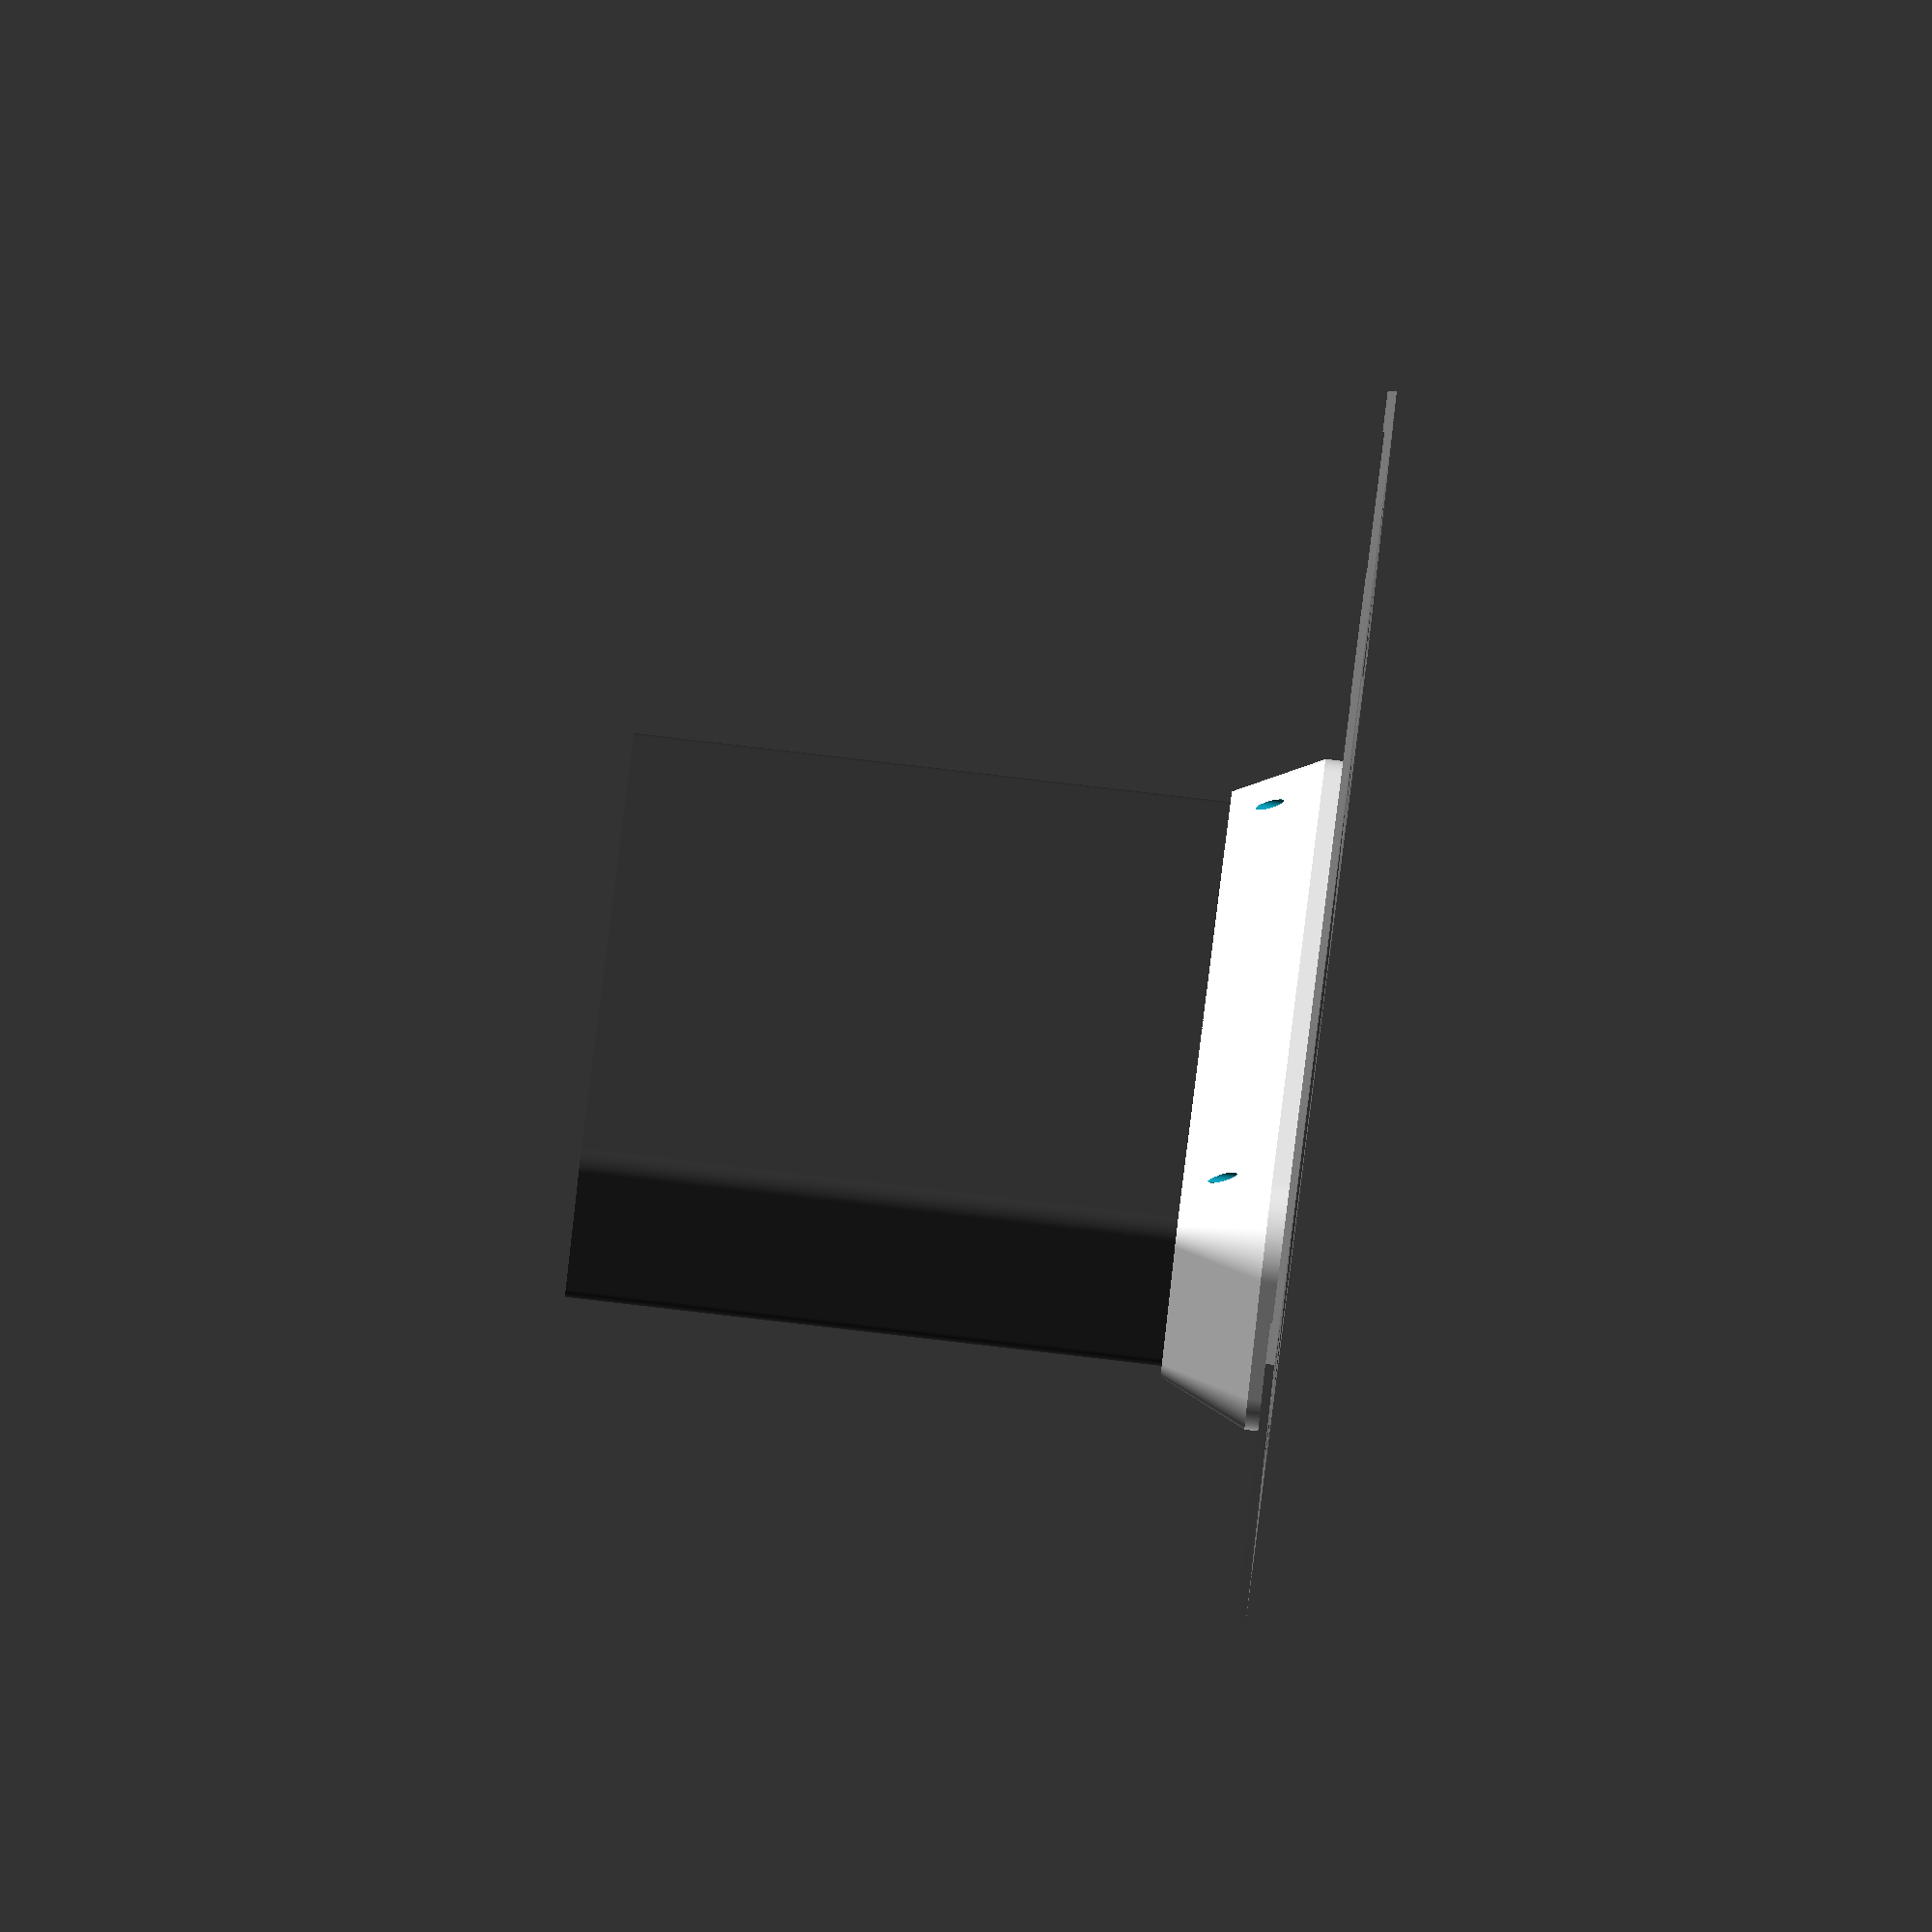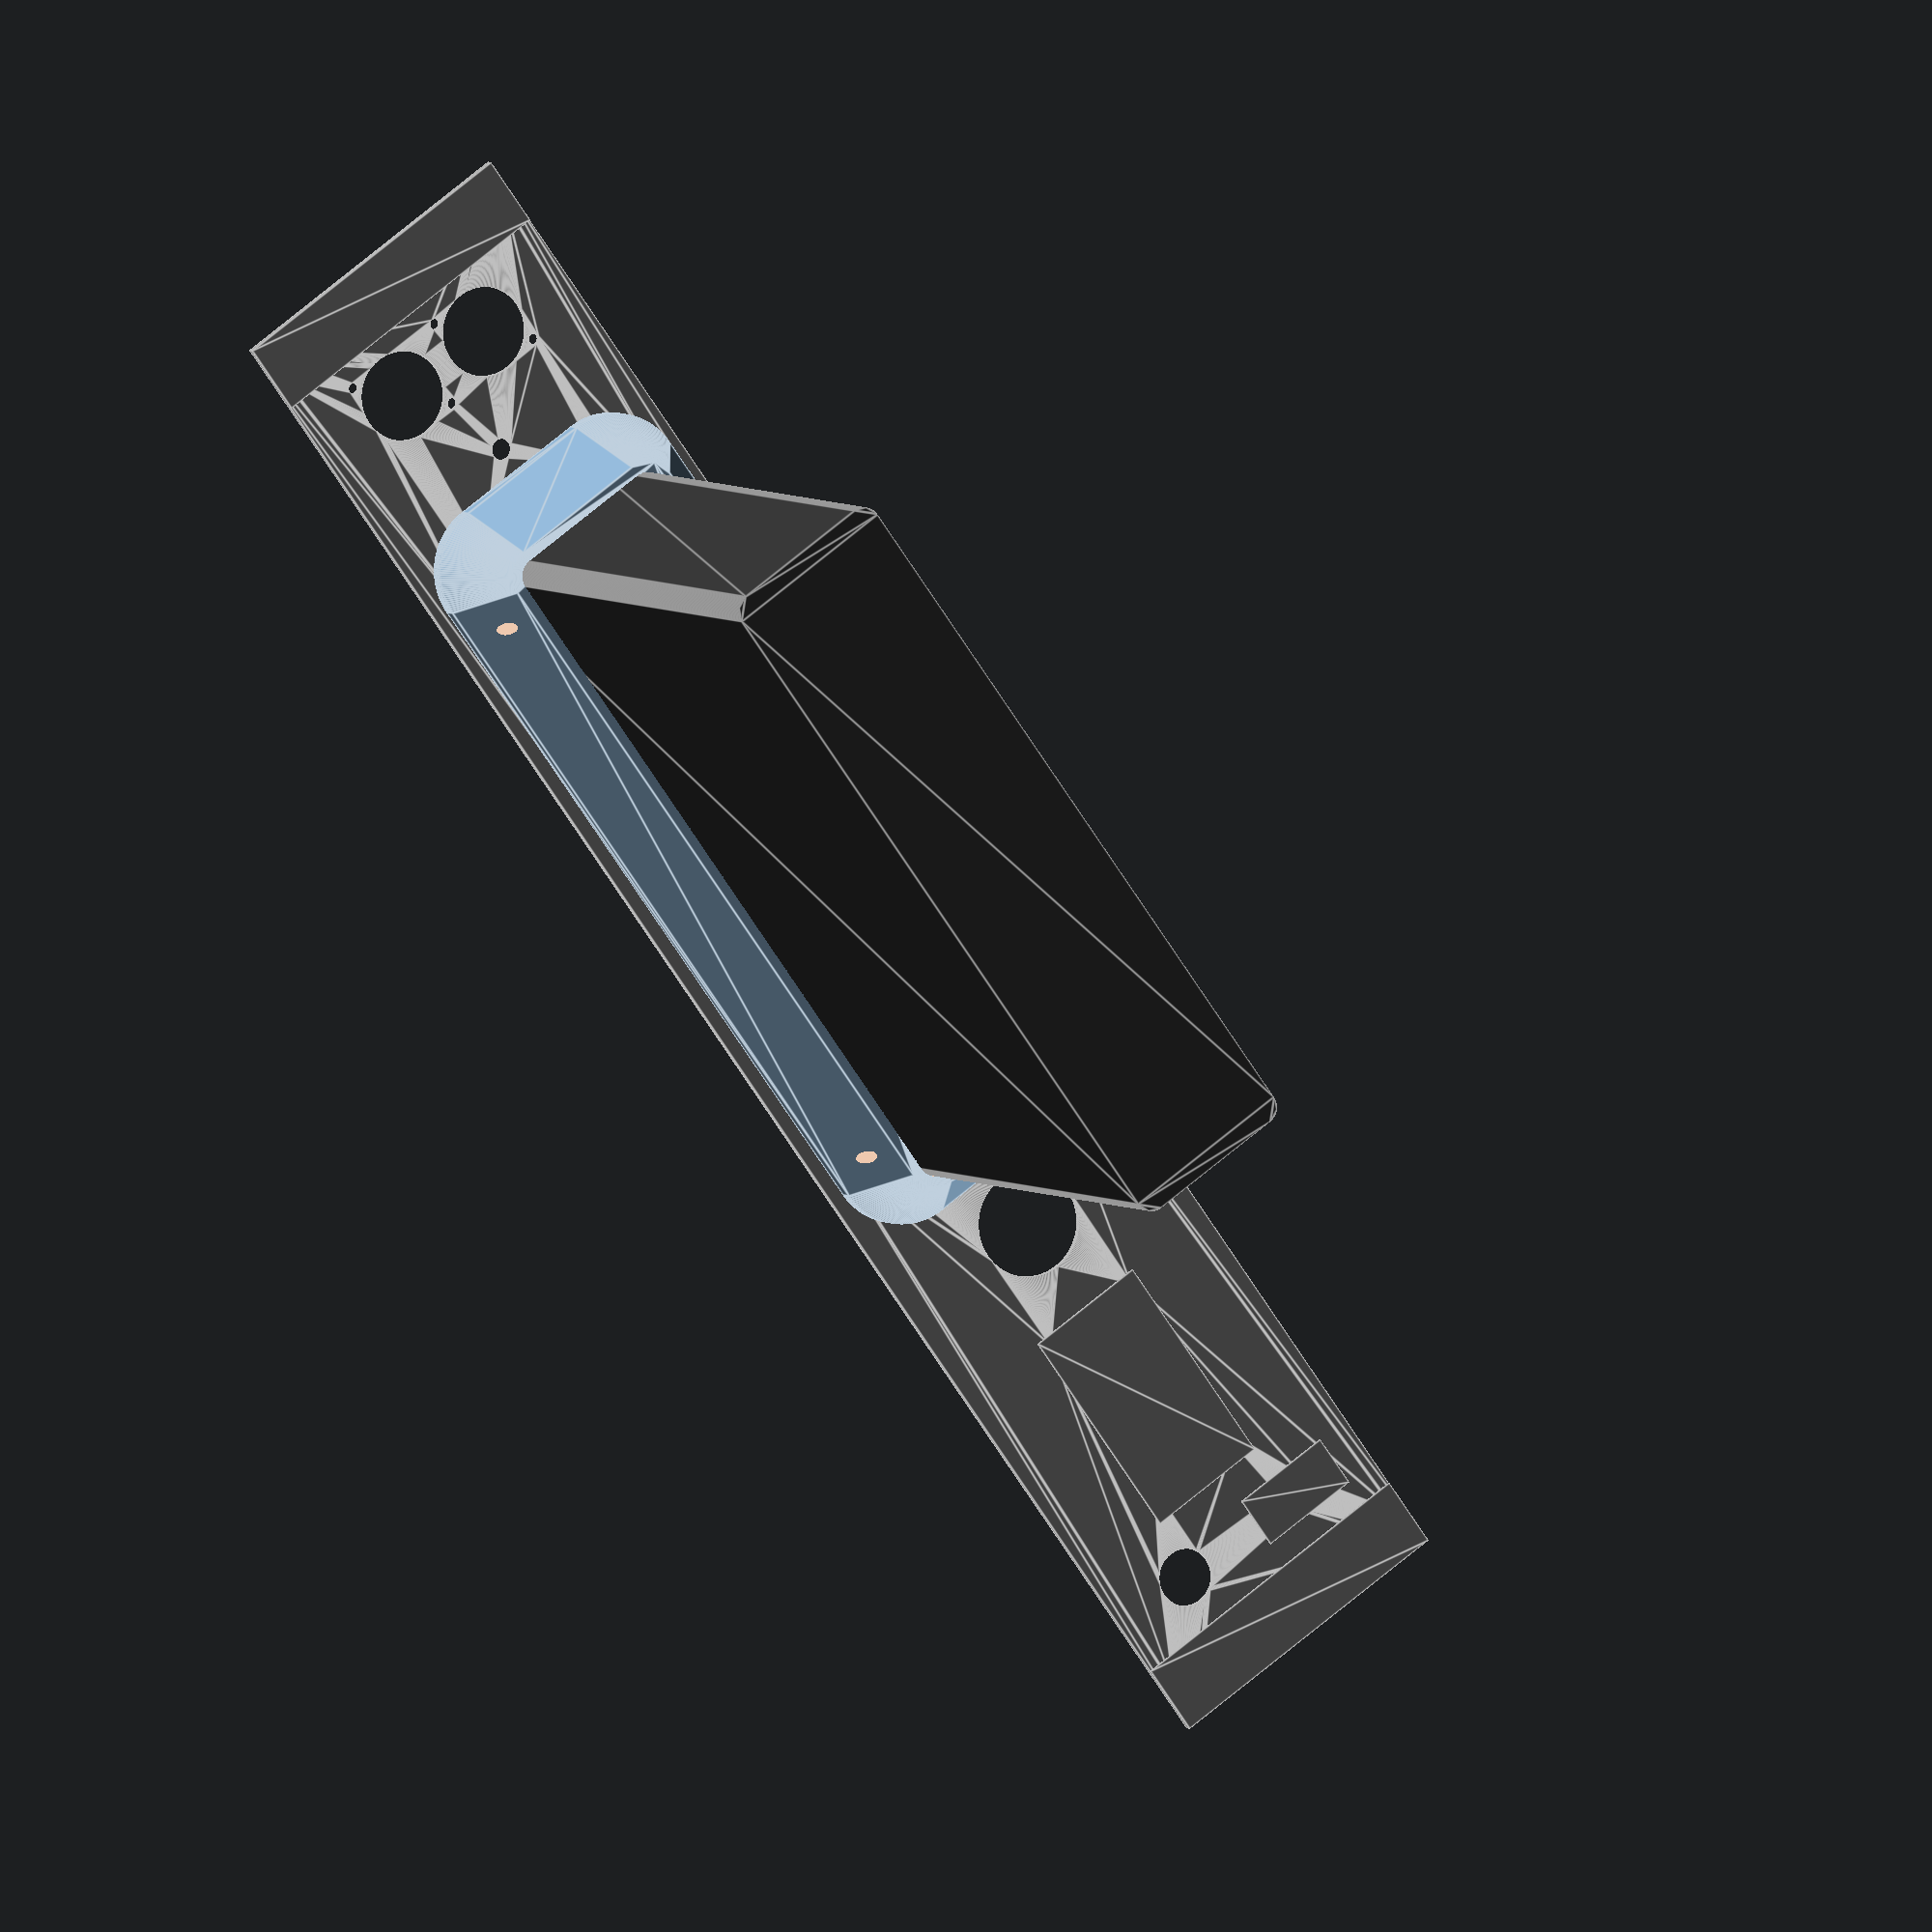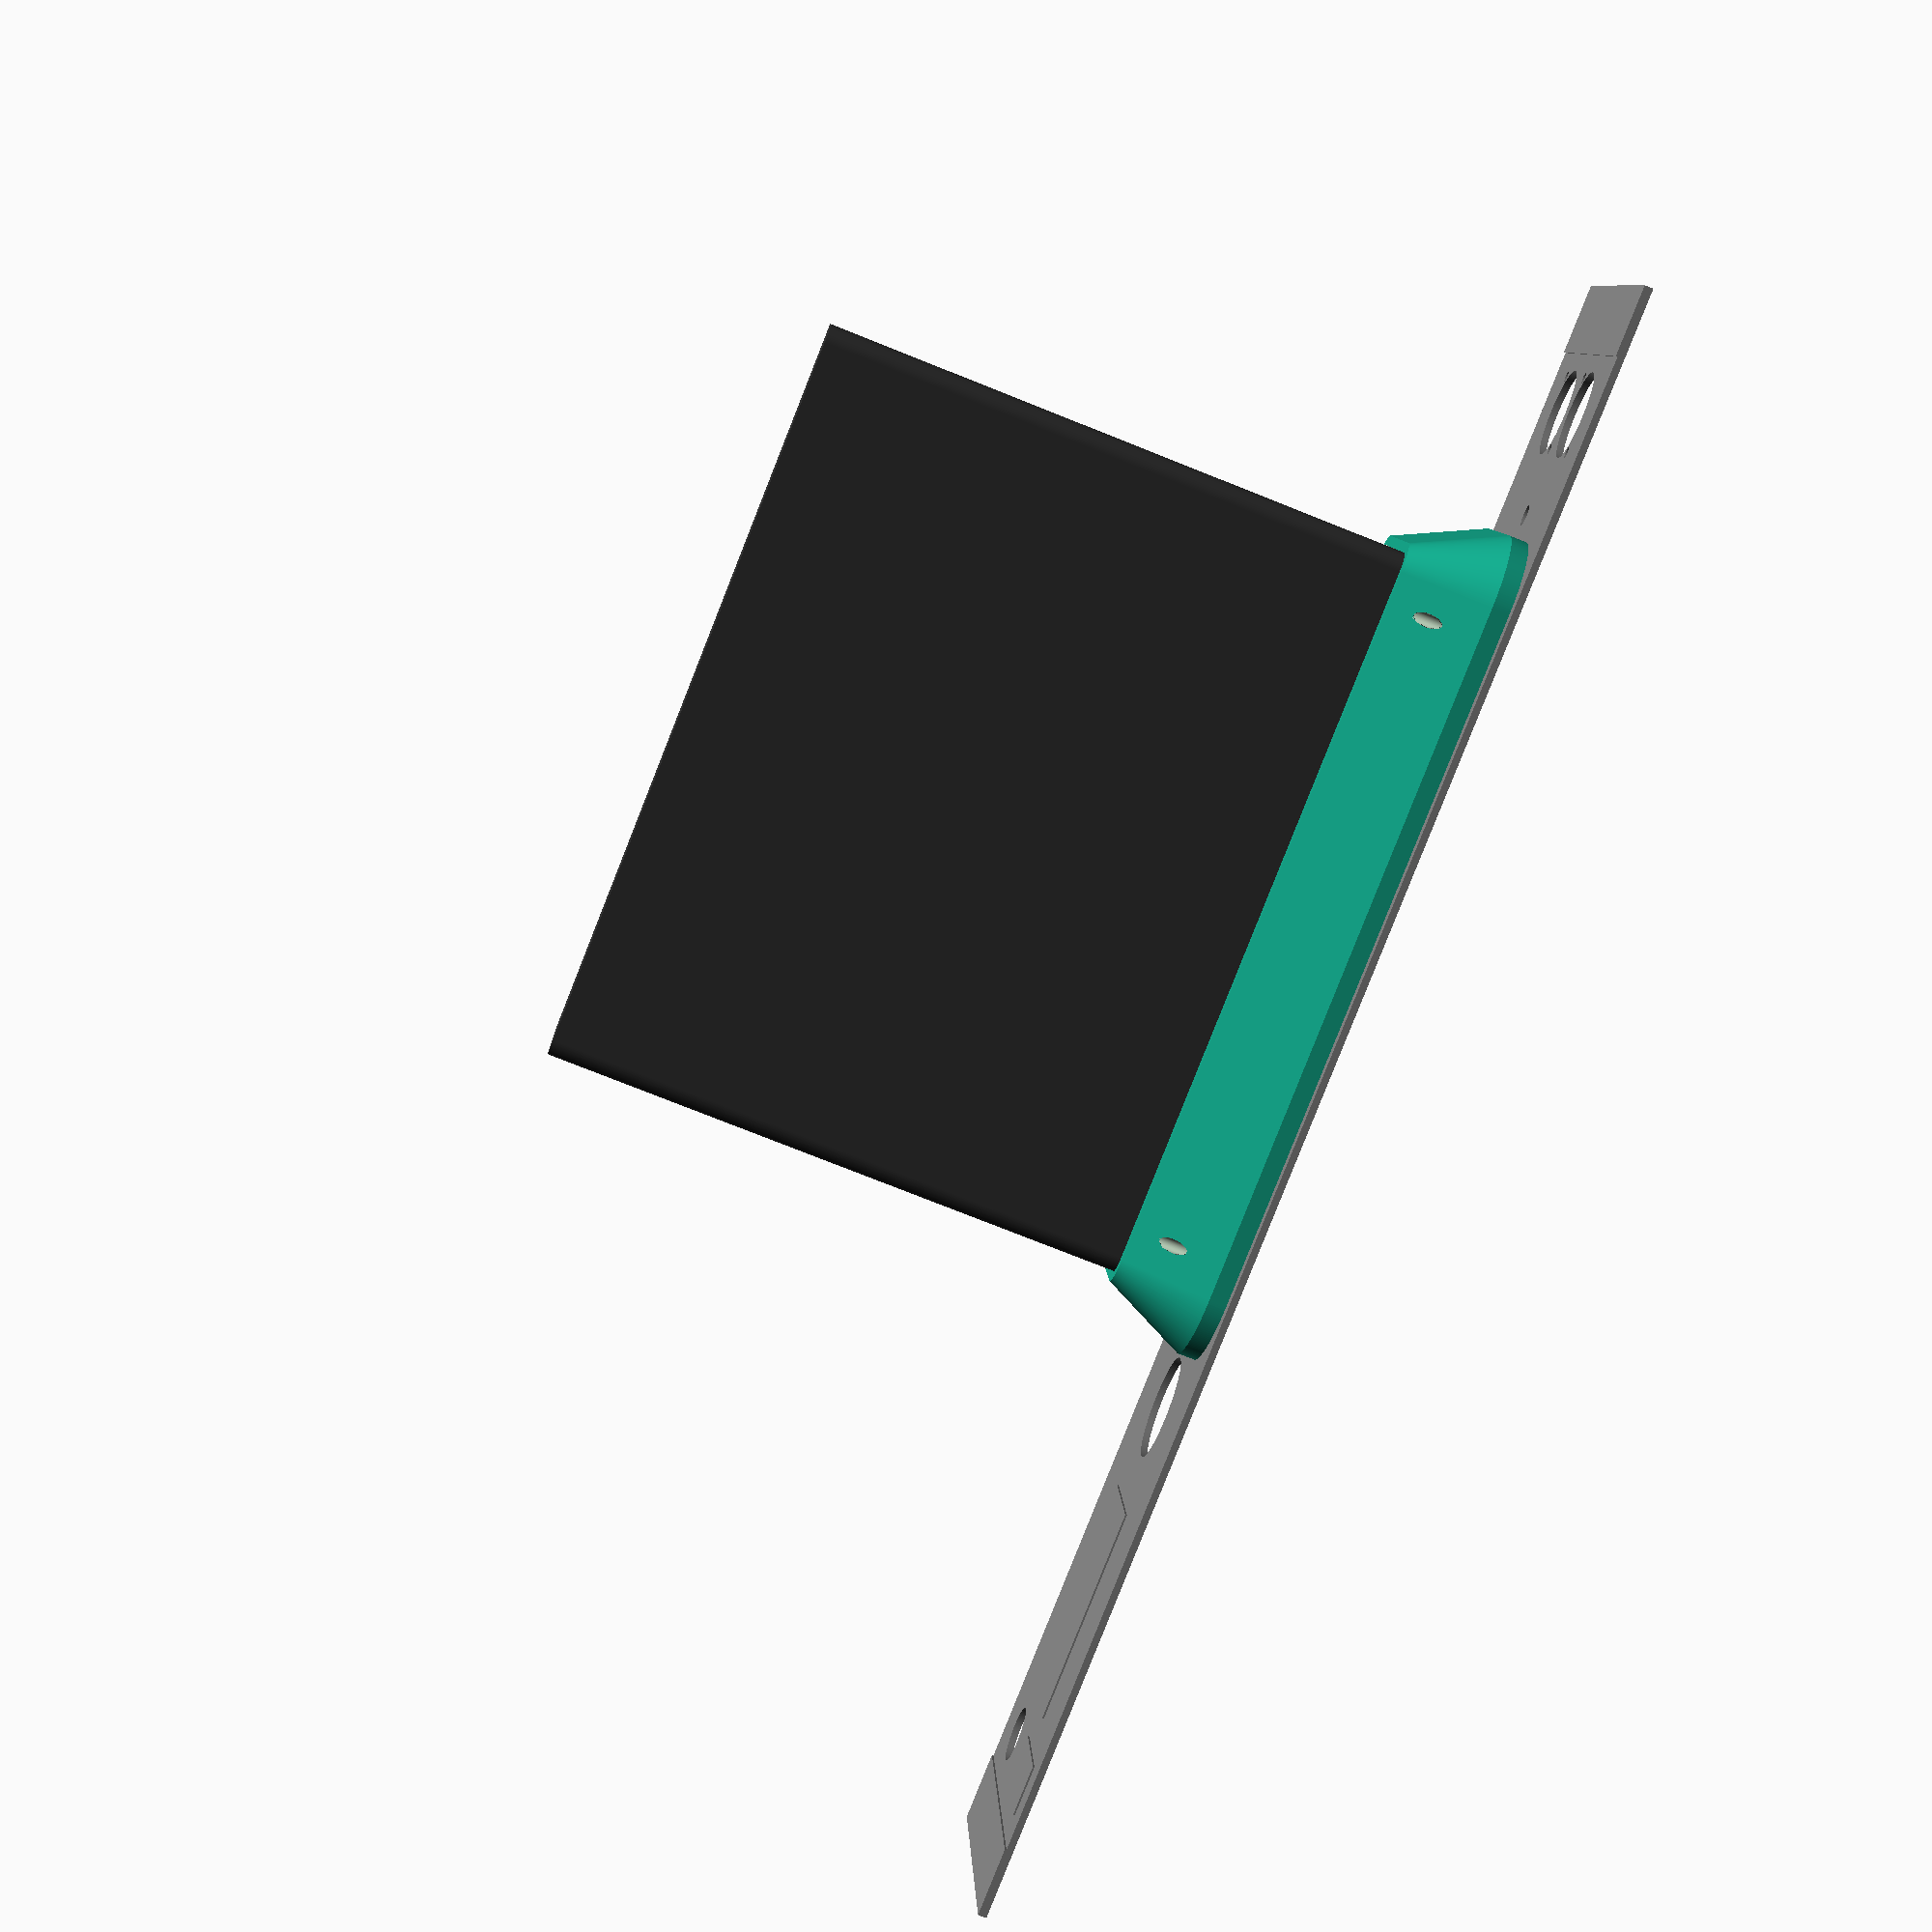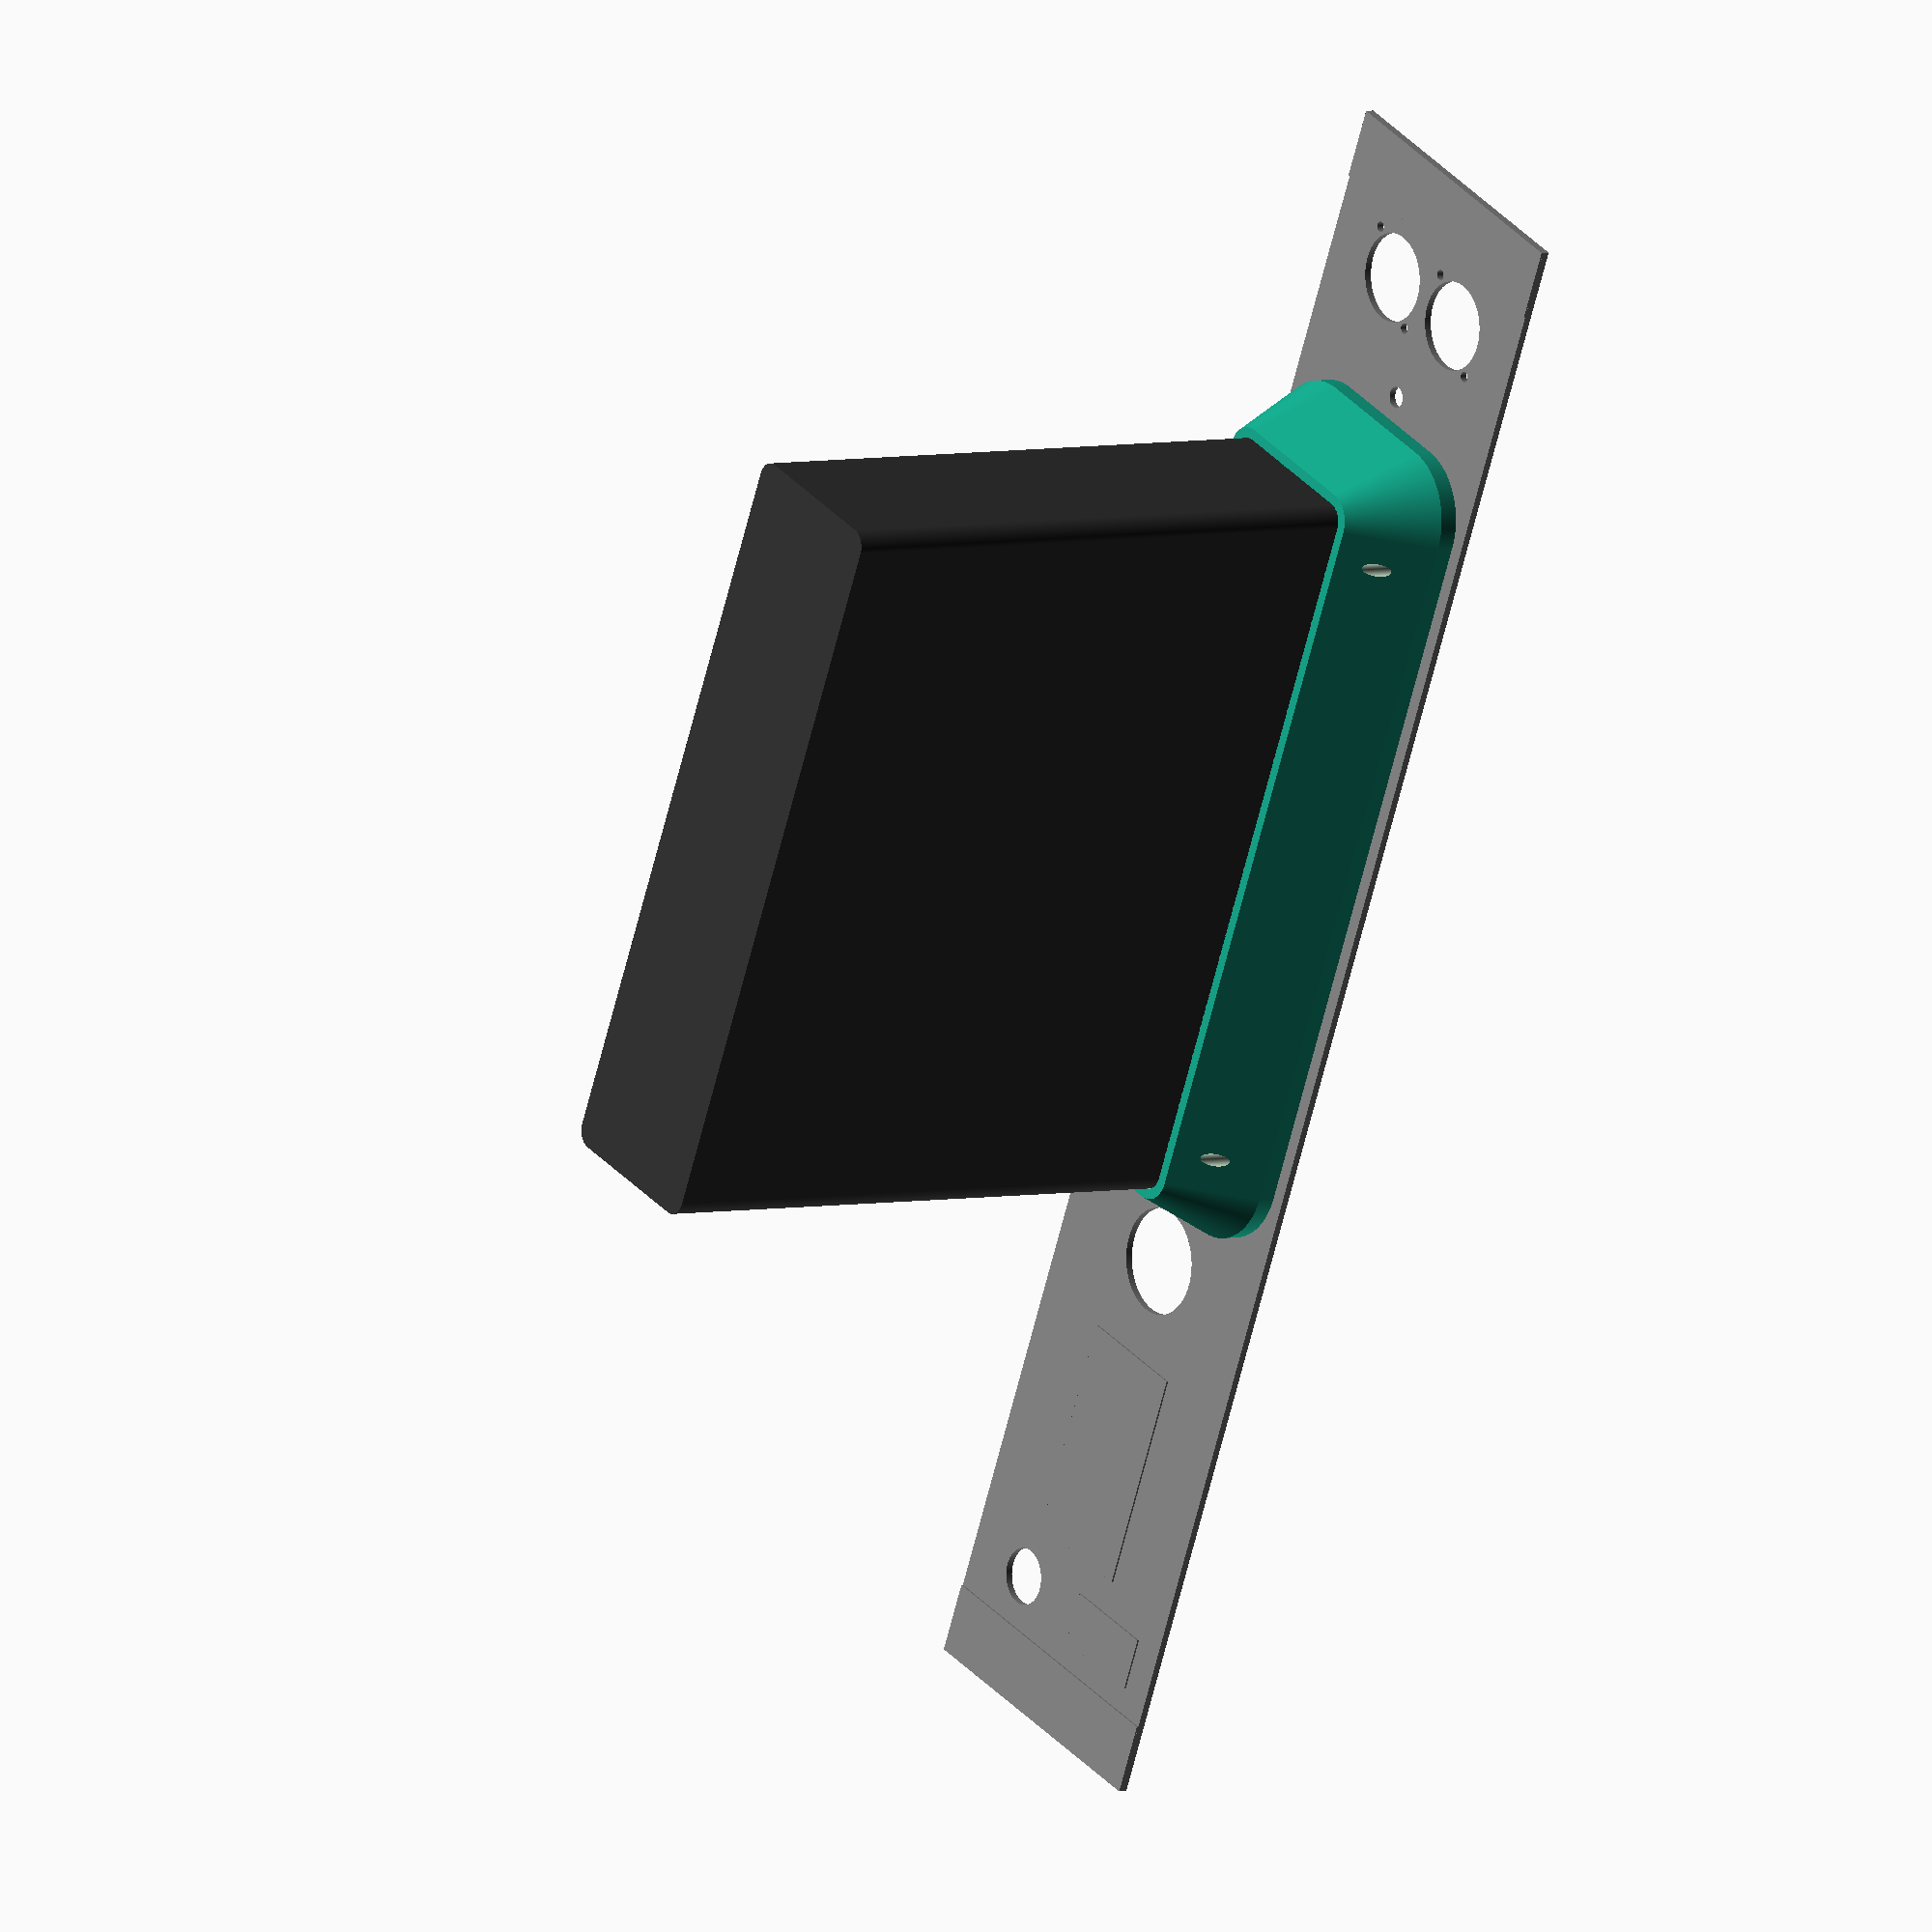
<openscad>
$fn=200;

// TODO text for UV printing!

rack_w = 19* 25.4;
rack_h = 88;
rack_ear = 20.2;

display_w=56.8;
display_h=29.4;

dac_bezel_r=5;
dac_bezel_w=215;
dac_bezel_h=51.6;
dac_bezel_d=4.73;
dac_bezel_t=3; // TODO correct
dac_d=200; // TODO correct
dac_case_w=214;
dac_case_h=50;
dac_case_r=5;

dac_offset_x = 286;

panel_t = 2.0;

// M3 is 3.2mm in diameter, add 10% for clearance
// https://www.nmri.go.jp/oldpages/eng/khirata/metalwork/basic/bolt/index_e.html
bolt_clearance_d = 3.5;

module rounded_square(x,y,r) {
    translate([-x/2,-y/2]) offset(r) offset(-r) square([x,y]);
}

module knob() {
    circle(d=30);
}

module xlr(spacing=30) {
    translate([0,-spacing/2])
    for (i = [0:1]) {
        translate([0, i*spacing,]) circle(d=25);
        translate([0, i*spacing,]) rotate([0, 0, 45]) translate([0, 15, 0]) circle(d=3);
        translate([0, i*spacing,]) rotate([0, 0, 225]) translate([0, 15, 0]) circle(d=3);
    }
}

module dac_bracket() mirror([0,0,1]) {
    margin=0.2;

    difference() {
        // main shape
        hull() {
            linear_extrude(30) offset(3) rounded_square(dac_case_w, dac_case_h, dac_case_r);
            linear_extrude(5) offset(15) rounded_square(dac_case_w, dac_case_h, dac_case_r);
        }

        // dac cut through
        translate([0,0,-500]) linear_extrude(1000) rounded_square(dac_case_w+margin, dac_case_h+margin, dac_case_r+margin);

        // bezel cut through
        translate([0,0,-1]) linear_extrude(dac_bezel_t-panel_t+1) rounded_square(dac_bezel_w+margin, dac_bezel_h+margin, dac_bezel_r+margin);

        // bolt holes
        translate([0,0,-500]) linear_extrude(1000) dac_screwholes(3.7);

        // brass inserts
        // TODO correct dimensions
        translate([0,0,-1]) linear_extrude(7) dac_screwholes(5);
    }
}

// screw cut outs for front panel and brass inserts (hence variable R)
module dac_screwholes(d) {
    // gap applies positively vertically and negatively horizontally (where space is premium)
    gap=15;
    // left
    translate([-dac_bezel_w/2+gap,-dac_bezel_h/2-gap/2,0]) circle(d=d);
    translate([-dac_bezel_w/2+gap, dac_bezel_h/2+gap/2,0]) circle(d=d);
    translate([ dac_bezel_w/2-gap, dac_bezel_h/2+gap/2,0]) circle(d=d);
    translate([ dac_bezel_w/2-gap,-dac_bezel_h/2-gap/2,0]) circle(d=d);
}

// dac parts center referenced as many concentric parts
module dac_cutout() {
    margin = 1.0;
    rounded_square(dac_bezel_w+2*margin,dac_bezel_h+2*margin,dac_bezel_r+margin);
    dac_screwholes(bolt_clearance_d);
}

module dac() color("#333") mirror([0,0,1]) {
    linear_extrude(dac_bezel_t) rounded_square(dac_bezel_w,dac_bezel_h,dac_bezel_r);
    linear_extrude(dac_d) rounded_square(dac_case_w,dac_case_h,dac_case_r);
}


module display() {
    offset(1.5) offset(-1.5) square([display_w,display_h]);
    // TODO correct
    // keepout
    %translate([-5,-3]) square([63,35]);
}

module switch() {
    circle(d=10);
    // keep-out
    %square([15,29],center=true);
}

module rack_hole(d,l) {
    translate([d/2,d/2,0]) hull() {
        circle(d=d);
        translate([l-d,0]) circle(d=d);
    }
}

module rack2u() {
    hole_d = 6.4;
    hole_l = 9.7;
    hole_offset_x = 4.5;
    hole_offset_y = 2.8;

    difference() {
        // main body
        square([rack_w,rack_h]);
        // holes
        translate([hole_offset_x, hole_offset_y]) rack_hole(hole_d, hole_l);
        translate([hole_offset_x, rack_h-hole_offset_y-hole_d]) rack_hole(hole_d, hole_l);
        translate([rack_w-hole_offset_x-hole_l, hole_offset_y]) rack_hole(hole_d, hole_l);
        translate([rack_w-hole_offset_x-hole_l, rack_h-hole_offset_y-hole_d]) rack_hole(hole_d, hole_l);
    }

    // keep-out
    %square([rack_ear, rack_h]);
    %translate([rack_w-rack_ear,0]) square([rack_ear, rack_h]);
}

color("grey") linear_extrude(panel_t) difference() {
    translate([0,-rack_h/2,0]) rack2u();

    // main power
    translate([35,20,0]) switch();

    // soft power
    translate([35,-20,0]) circle(d=16);


    translate([57,-display_h/2,0]) display();
    translate([144,0,0]) knob();
    translate([dac_offset_x,0,0]) dac_cutout();

    // AUX switch
    translate([415,0,0]) circle(d=6);

    translate([445,0,0]) xlr();
}

translate([dac_offset_x,0,panel_t]) dac();
translate([dac_offset_x,0,0]) dac_bracket();


</openscad>
<views>
elev=93.5 azim=51.9 roll=263.4 proj=o view=wireframe
elev=356.4 azim=305.6 roll=158.9 proj=o view=edges
elev=257.0 azim=5.5 roll=291.7 proj=p view=wireframe
elev=176.0 azim=66.3 roll=307.5 proj=o view=wireframe
</views>
